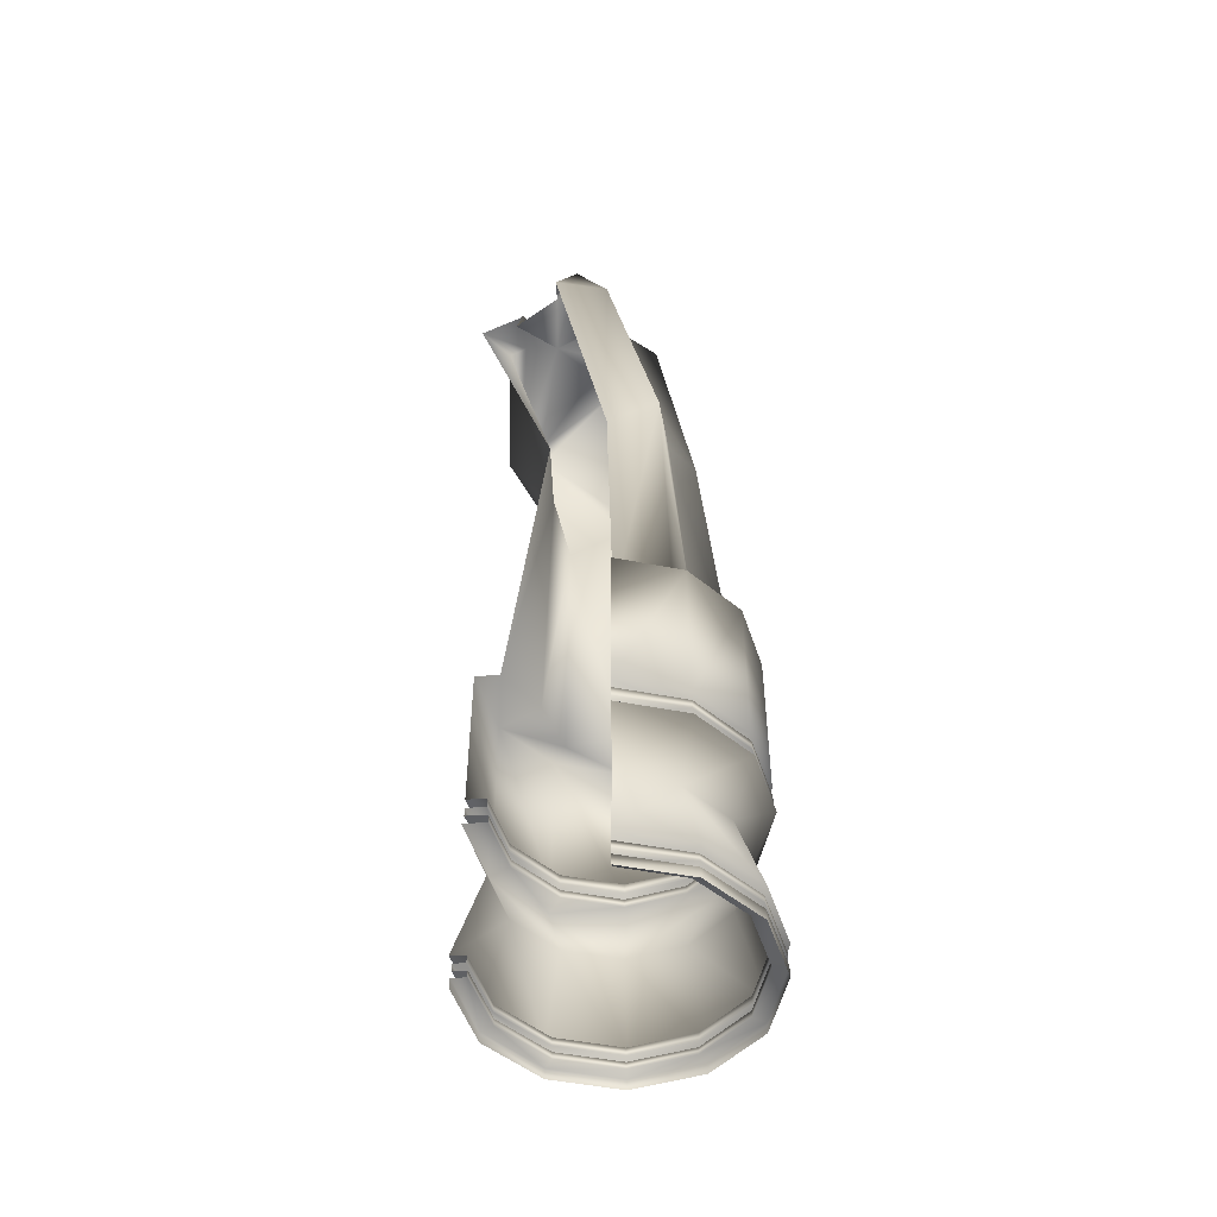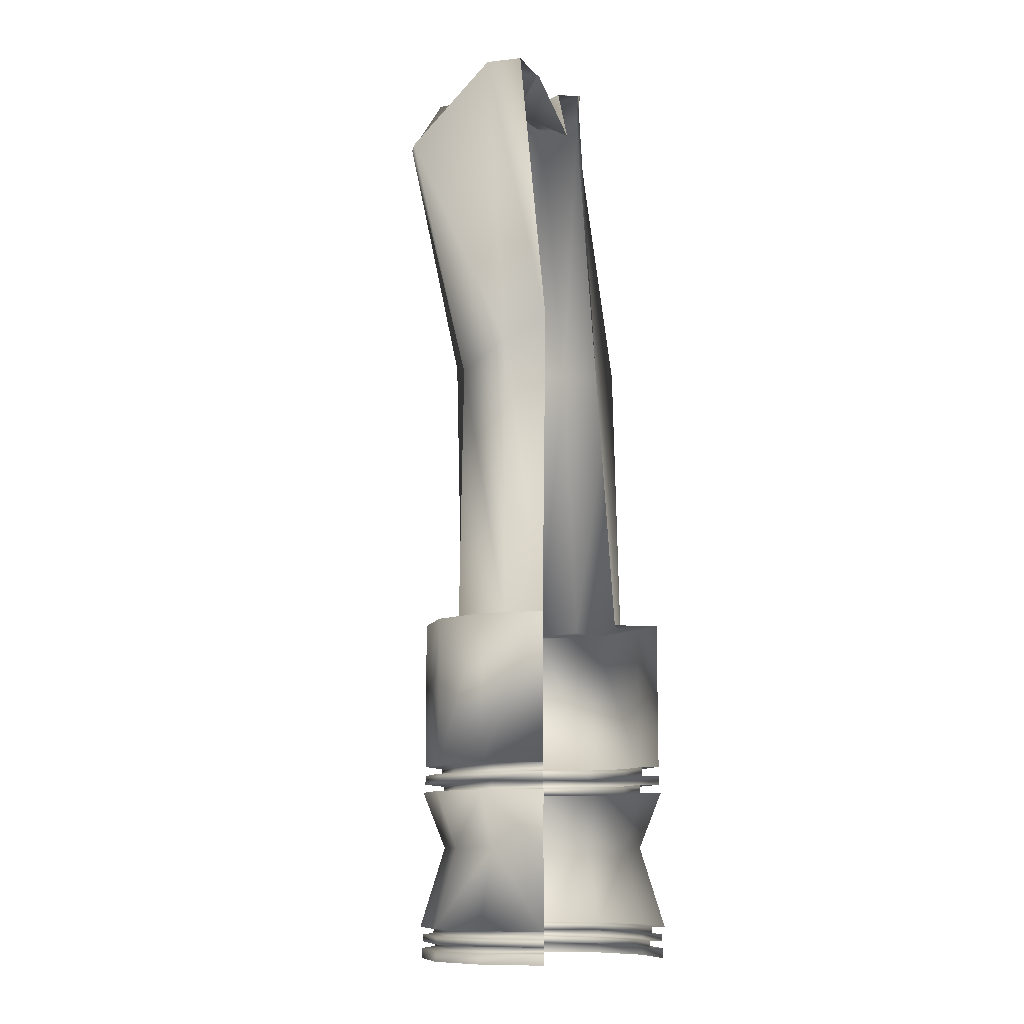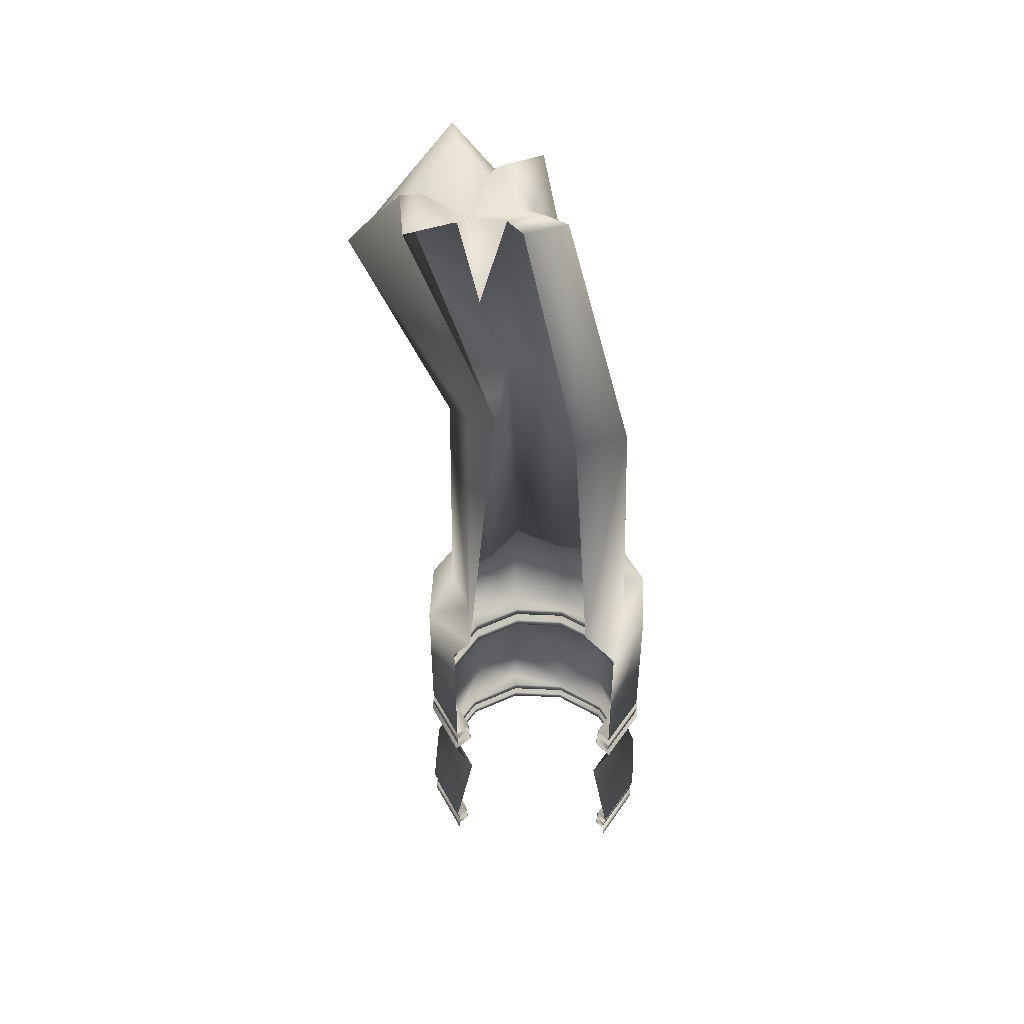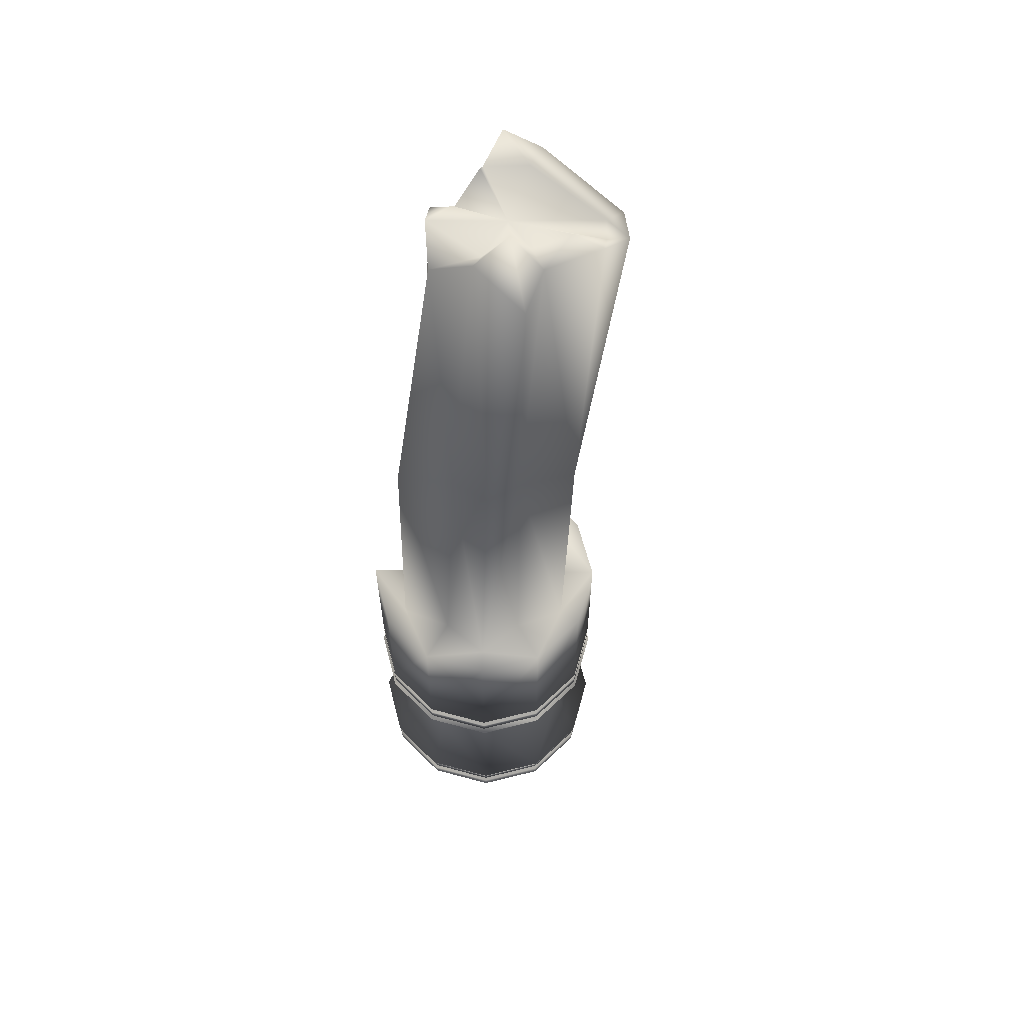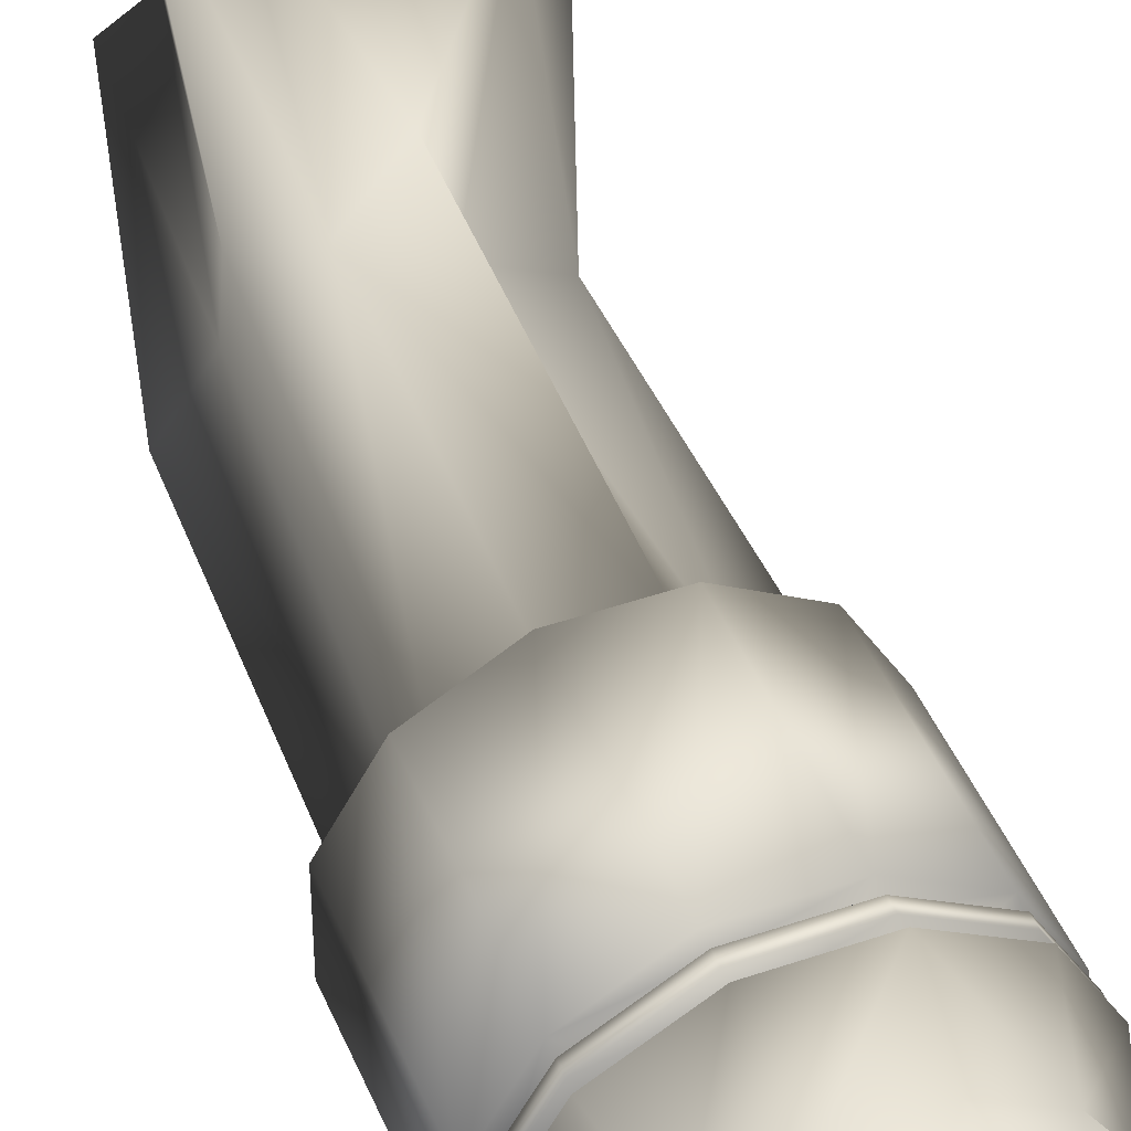
<metadata>
{"format":"obj","ext":"obj","renderer":"f3d","projection":"perspective","resolution":1024,"background":"white","views":[{"elev":-50.5,"azim":-132.1,"up":"+Y"},{"elev":-10.6,"azim":135.3,"up":"+Y"},{"elev":47.9,"azim":-177.1,"up":"+Y"},{"elev":61.0,"azim":-44.4,"up":"+Y"},{"elev":44.7,"azim":-21.8,"up":"+Z"}]}
</metadata>
<code>
v -5.525 0.1731 -1.088
v -5.487 0.1731 -1.023
v -5.487 0.1731 -0.9474
v -5.525 0.1731 -0.8824
v -5.59 0.1731 -0.8448
v -5.665 0.1731 -0.8448
v -5.73 0.1731 -0.8824
v -5.767 0.1731 -0.9474
v -5.767 0.1731 -1.023
v -5.73 0.1731 -1.088
v -5.73 0.185 -1.088
v -5.767 0.185 -1.023
v -5.767 0.185 -0.9474
v -5.73 0.185 -0.8824
v -5.665 0.185 -0.8448
v -5.59 0.185 -0.8448
v -5.525 0.185 -0.8824
v -5.487 0.185 -0.9474
v -5.487 0.185 -1.023
v -5.525 0.185 -1.088
v -5.535 0.185 -1.077
v -5.502 0.185 -1.019
v -5.502 0.185 -0.9513
v -5.535 0.185 -0.8929
v -5.594 0.185 -0.8593
v -5.661 0.185 -0.8593
v -5.719 0.185 -0.8929
v -5.753 0.185 -0.9513
v -5.753 0.185 -1.019
v -5.719 0.185 -1.077
v -5.719 0.1927 -1.077
v -5.753 0.1927 -1.019
v -5.753 0.1927 -0.9513
v -5.719 0.1927 -0.8929
v -5.661 0.1927 -0.8593
v -5.594 0.1927 -0.8593
v -5.535 0.1927 -0.8929
v -5.502 0.1927 -0.9513
v -5.502 0.1927 -1.019
v -5.535 0.1927 -1.077
v -5.525 0.1927 -1.087
v -5.488 0.1927 -1.022
v -5.488 0.1927 -0.9477
v -5.525 0.1927 -0.883
v -5.59 0.1927 -0.8457
v -5.665 0.1927 -0.8457
v -5.729 0.1927 -0.883
v -5.767 0.1927 -0.9477
v -5.767 0.1927 -1.022
v -5.729 0.1927 -1.087
v -5.729 0.2011 -1.087
v -5.767 0.2011 -1.022
v -5.767 0.2011 -0.9477
v -5.729 0.2011 -0.883
v -5.665 0.2011 -0.8457
v -5.59 0.2011 -0.8457
v -5.525 0.2011 -0.883
v -5.488 0.2011 -0.9477
v -5.488 0.2011 -1.022
v -5.525 0.2011 -1.087
v -5.534 0.2011 -1.078
v -5.5 0.2011 -1.019
v -5.5 0.2011 -0.9509
v -5.534 0.2011 -0.8918
v -5.593 0.2011 -0.8577
v -5.661 0.2011 -0.8577
v -5.721 0.2011 -0.8918
v -5.755 0.2011 -0.9509
v -5.755 0.2011 -1.019
v -5.721 0.2011 -1.078
v -5.721 0.2102 -1.078
v -5.755 0.2102 -1.019
v -5.755 0.2102 -0.9509
v -5.721 0.2102 -0.8918
v -5.661 0.2102 -0.8577
v -5.593 0.2102 -0.8577
v -5.534 0.2102 -0.8918
v -5.5 0.2102 -0.9509
v -5.5 0.2102 -1.019
v -5.534 0.2102 -1.078
v -5.523 0.2102 -1.089
v -5.485 0.2102 -1.023
v -5.485 0.2102 -0.9468
v -5.523 0.2102 -0.8806
v -5.589 0.2102 -0.8424
v -5.666 0.2102 -0.8424
v -5.732 0.2102 -0.8806
v -5.77 0.2102 -0.9468
v -5.77 0.2102 -1.023
v -5.732 0.2102 -1.089
v -5.711 0.3035 -1.069
v -5.742 0.3035 -1.016
v -5.742 0.3035 -0.9542
v -5.711 0.3035 -0.9009
v -5.658 0.3035 -0.8702
v -5.597 0.3035 -0.8702
v -5.543 0.3035 -0.9009
v -5.513 0.3035 -0.9542
v -5.513 0.3035 -1.016
v -5.543 0.3035 -1.069
v -5.525 0.3702 -1.088
v -5.487 0.3702 -1.023
v -5.487 0.3702 -0.9474
v -5.525 0.3702 -0.8822
v -5.59 0.3702 -0.8445
v -5.665 0.3702 -0.8445
v -5.73 0.3702 -0.8822
v -5.768 0.3702 -0.9474
v -5.768 0.3702 -1.023
v -5.73 0.3702 -1.088
v -5.712 0.3702 -1.07
v -5.744 0.3702 -1.016
v -5.744 0.3702 -0.9538
v -5.712 0.3702 -0.8999
v -5.658 0.3702 -0.8687
v -5.596 0.3702 -0.8687
v -5.542 0.3702 -0.8999
v -5.511 0.3702 -0.9538
v -5.511 0.3702 -1.016
v -5.542 0.3702 -1.07
v -5.542 0.3798 -1.07
v -5.511 0.3798 -1.016
v -5.511 0.3798 -0.9538
v -5.542 0.3798 -0.8999
v -5.596 0.3798 -0.8687
v -5.658 0.3798 -0.8687
v -5.712 0.3798 -0.8999
v -5.744 0.3798 -0.9538
v -5.744 0.3798 -1.016
v -5.712 0.3798 -1.07
v -5.728 0.3798 -1.086
v -5.766 0.3798 -1.022
v -5.766 0.3798 -0.948
v -5.728 0.3798 -0.8838
v -5.664 0.3798 -0.8468
v -5.59 0.3798 -0.8468
v -5.526 0.3798 -0.8838
v -5.489 0.3798 -0.948
v -5.489 0.3798 -1.022
v -5.526 0.3798 -1.086
v -5.526 0.3904 -1.086
v -5.489 0.3904 -1.022
v -5.489 0.3904 -0.948
v -5.526 0.3904 -0.8838
v -5.59 0.3904 -0.8468
v -5.664 0.3904 -0.8468
v -5.728 0.3904 -0.8838
v -5.766 0.3904 -0.948
v -5.766 0.3904 -1.022
v -5.728 0.3904 -1.086
v -5.714 0.3904 -1.072
v -5.746 0.3904 -1.017
v -5.746 0.3904 -0.9533
v -5.714 0.3904 -0.8983
v -5.659 0.3904 -0.8666
v -5.596 0.3904 -0.8666
v -5.541 0.3904 -0.8983
v -5.509 0.3904 -0.9533
v -5.509 0.3904 -1.017
v -5.541 0.3904 -1.072
v -5.541 0.4015 -1.072
v -5.509 0.4015 -1.017
v -5.509 0.4015 -0.9533
v -5.541 0.4015 -0.8983
v -5.596 0.4015 -0.8666
v -5.659 0.4015 -0.8666
v -5.714 0.4015 -0.8983
v -5.746 0.4015 -0.9533
v -5.746 0.4015 -1.017
v -5.714 0.4015 -1.072
v -5.729 0.4015 -1.086
v -5.766 0.4015 -1.022
v -5.766 0.4015 -0.9479
v -5.729 0.4015 -0.8837
v -5.664 0.4015 -0.8467
v -5.59 0.4015 -0.8467
v -5.526 0.4015 -0.8837
v -5.489 0.4015 -0.9479
v -5.489 0.4015 -1.022
v -5.526 0.4015 -1.086
v -5.526 0.5759 -1.086
v -5.489 0.5759 -1.022
v -5.489 0.5759 -0.9479
v -5.526 0.5759 -0.8837
v -5.59 0.5759 -0.8467
v -5.664 0.5759 -0.8467
v -5.729 0.5759 -0.8837
v -5.766 0.5759 -0.9479
v -5.766 0.5759 -1.022
v -5.729 0.5759 -1.086
v -5.539 0.5764 -1.009
v -5.545 0.5759 -1.068
v -5.514 0.5759 -0.9547
v -5.563 0.5764 -0.9205
v -5.597 0.5759 -0.872
v -5.651 0.5764 -0.8969
v -5.71 0.5759 -0.9023
v -5.715 0.5764 -0.9614
v -5.74 0.5759 -1.015
v -5.692 0.5764 -1.049
v -5.483 1.263 -1.035
v -5.49 1.254 -1.085
v -5.417 1.153 -0.974
v -5.443 1.163 -0.9407
v -5.527 1.258 -0.9018
v -5.573 1.229 -0.9409
v -5.625 1.229 -0.9155
v -5.618 1.222 -0.9988
v -5.655 1.225 -1.025
v -5.61 1.246 -1.069
v -5.507 1.26 -1.028
v -5.54 1.254 -1.065
v -5.443 1.161 -0.9759
v -5.461 1.16 -0.9583
v -5.536 1.256 -0.9385
v -5.568 1.236 -0.9649
v -5.586 1.262 -0.9772
v -5.603 1.221 -1.001
v -5.631 1.258 -1.053
v -5.593 1.248 -1.051
v -5.567 1.174 -1.091
v -5.543 1.255 -1.065
v -5.552 1.222 -1.015
v -5.543 0.9241 -1.005
v -5.578 0.955 -1.042
v -5.519 0.8879 -0.9575
v -5.578 0.8924 -0.9336
v -5.586 0.9203 -0.872
v -5.635 0.9046 -0.911
v -5.683 0.9222 -0.9158
v -5.69 0.9115 -0.9652
v -5.729 0.9081 -1.015
v -5.671 0.9132 -1.039
f 212 211 223
f 211 213 223
f 213 214 223
f 214 215 223
f 215 216 223
f 216 217 223
f 217 218 223
f 218 219 223
f 219 220 223
f 220 221 223
f 221 222 223
f 222 212 223
f 233 210 209
f 233 209 232
f 200 233 232
f 200 232 199
f 232 209 231
f 209 208 231
f 199 232 198
f 232 231 198
f 231 208 230
f 208 207 230
f 198 231 197
f 231 230 197
f 230 207 229
f 207 206 229
f 197 230 229
f 197 229 196
f 229 206 228
f 206 205 228
f 196 229 195
f 229 228 195
f 228 205 204
f 228 204 227
f 195 228 227
f 195 227 194
f 227 204 226
f 204 203 226
f 194 227 226
f 194 226 193
f 226 203 224
f 203 201 224
f 193 226 191
f 226 224 191
f 224 201 225
f 201 202 225
f 191 224 192
f 224 225 192
f 209 210 219
f 210 220 219
f 208 209 218
f 209 219 218
f 207 208 217
f 208 218 217
f 206 207 217
f 206 217 216
f 205 206 215
f 206 216 215
f 204 205 214
f 205 215 214
f 203 204 213
f 204 214 213
f 201 203 213
f 201 213 211
f 202 201 211
f 202 211 212
f 189 190 199
f 190 200 199
f 188 189 199
f 188 199 198
f 187 188 197
f 188 198 197
f 186 187 197
f 186 197 196
f 185 186 195
f 186 196 195
f 184 185 195
f 184 195 194
f 183 184 193
f 184 194 193
f 182 183 193
f 182 193 191
f 181 182 192
f 182 191 192
f 171 190 189
f 171 189 172
f 172 189 188
f 172 188 173
f 173 188 187
f 173 187 174
f 174 187 186
f 174 186 175
f 175 186 185
f 175 185 176
f 176 185 184
f 176 184 177
f 177 184 183
f 177 183 178
f 178 183 182
f 178 182 179
f 179 182 181
f 179 181 180
f 162 179 180
f 162 180 161
f 163 178 179
f 163 179 162
f 164 177 163
f 177 178 163
f 165 176 177
f 165 177 164
f 166 175 176
f 166 176 165
f 167 174 166
f 174 175 166
f 168 173 174
f 168 174 167
f 169 172 173
f 169 173 168
f 170 171 169
f 171 172 169
f 151 170 169
f 151 169 152
f 152 169 168
f 152 168 153
f 153 168 167
f 153 167 154
f 154 167 166
f 154 166 155
f 155 166 165
f 155 165 156
f 156 165 164
f 156 164 157
f 157 164 163
f 157 163 158
f 158 163 162
f 158 162 159
f 159 162 161
f 159 161 160
f 142 159 160
f 142 160 141
f 143 158 159
f 143 159 142
f 144 157 143
f 157 158 143
f 145 156 144
f 156 157 144
f 146 155 156
f 146 156 145
f 147 154 155
f 147 155 146
f 148 153 154
f 148 154 147
f 149 152 148
f 152 153 148
f 150 151 149
f 151 152 149
f 131 150 149
f 131 149 132
f 132 149 148
f 132 148 133
f 133 148 147
f 133 147 134
f 134 147 146
f 134 146 135
f 135 146 145
f 135 145 136
f 136 145 144
f 136 144 137
f 137 144 143
f 137 143 138
f 138 143 142
f 138 142 139
f 139 142 141
f 139 141 140
f 122 139 121
f 139 140 121
f 123 138 139
f 123 139 122
f 124 137 138
f 124 138 123
f 125 136 137
f 125 137 124
f 126 135 136
f 126 136 125
f 127 134 126
f 134 135 126
f 128 133 127
f 133 134 127
f 129 132 133
f 129 133 128
f 130 131 132
f 130 132 129
f 111 130 129
f 111 129 112
f 112 129 128
f 112 128 113
f 113 128 127
f 113 127 114
f 114 127 126
f 114 126 115
f 115 126 125
f 115 125 116
f 116 125 124
f 116 124 117
f 117 124 123
f 117 123 118
f 118 123 122
f 118 122 119
f 119 122 121
f 119 121 120
f 102 119 120
f 102 120 101
f 103 118 119
f 103 119 102
f 104 117 103
f 117 118 103
f 105 116 117
f 105 117 104
f 106 115 116
f 106 116 105
f 107 114 106
f 114 115 106
f 108 113 114
f 108 114 107
f 109 112 113
f 109 113 108
f 110 111 109
f 111 112 109
f 91 110 109
f 91 109 92
f 92 109 108
f 92 108 93
f 93 108 107
f 93 107 94
f 94 107 106
f 94 106 95
f 95 106 105
f 95 105 96
f 96 105 97
f 105 104 97
f 97 104 103
f 97 103 98
f 98 103 102
f 98 102 99
f 99 102 100
f 102 101 100
f 82 99 81
f 99 100 81
f 83 98 99
f 83 99 82
f 84 97 98
f 84 98 83
f 85 96 97
f 85 97 84
f 86 95 96
f 86 96 85
f 87 94 86
f 94 95 86
f 88 93 87
f 93 94 87
f 89 92 88
f 92 93 88
f 90 91 92
f 90 92 89
f 71 90 72
f 90 89 72
f 72 89 88
f 72 88 73
f 73 88 87
f 73 87 74
f 74 87 86
f 74 86 75
f 75 86 85
f 75 85 76
f 76 85 77
f 85 84 77
f 77 84 78
f 84 83 78
f 78 83 82
f 78 82 79
f 79 82 81
f 79 81 80
f 62 79 80
f 62 80 61
f 63 78 79
f 63 79 62
f 64 77 78
f 64 78 63
f 65 76 77
f 65 77 64
f 66 75 76
f 66 76 65
f 67 74 75
f 67 75 66
f 68 73 74
f 68 74 67
f 69 72 73
f 69 73 68
f 70 71 72
f 70 72 69
f 51 70 69
f 51 69 52
f 52 69 68
f 52 68 53
f 53 68 54
f 68 67 54
f 54 67 55
f 67 66 55
f 55 66 65
f 55 65 56
f 56 65 64
f 56 64 57
f 57 64 63
f 57 63 58
f 58 63 62
f 58 62 59
f 59 62 60
f 62 61 60
f 42 59 60
f 42 60 41
f 43 58 59
f 43 59 42
f 44 57 58
f 44 58 43
f 45 56 57
f 45 57 44
f 46 55 56
f 46 56 45
f 47 54 55
f 47 55 46
f 48 53 54
f 48 54 47
f 49 52 53
f 49 53 48
f 50 51 52
f 50 52 49
f 31 50 49
f 31 49 32
f 32 49 48
f 32 48 33
f 33 48 47
f 33 47 34
f 34 47 35
f 47 46 35
f 35 46 45
f 35 45 36
f 36 45 44
f 36 44 37
f 37 44 43
f 37 43 38
f 38 43 42
f 38 42 39
f 39 42 40
f 42 41 40
f 22 39 40
f 22 40 21
f 23 38 39
f 23 39 22
f 24 37 38
f 24 38 23
f 25 36 37
f 25 37 24
f 26 35 36
f 26 36 25
f 27 34 35
f 27 35 26
f 28 33 34
f 28 34 27
f 29 32 33
f 29 33 28
f 30 31 32
f 30 32 29
f 11 30 29
f 11 29 12
f 12 29 13
f 29 28 13
f 13 28 27
f 13 27 14
f 14 27 26
f 14 26 15
f 15 26 25
f 15 25 16
f 16 25 17
f 25 24 17
f 17 24 18
f 24 23 18
f 18 23 22
f 18 22 19
f 19 22 21
f 19 21 20
f 20 1 2
f 20 2 19
f 3 18 19
f 3 19 2
f 4 17 18
f 4 18 3
f 5 16 17
f 5 17 4
f 6 15 16
f 6 16 5
f 7 14 15
f 7 15 6
f 8 13 14
f 8 14 7
f 9 12 13
f 9 13 8
f 10 11 12
f 10 12 9

</code>
